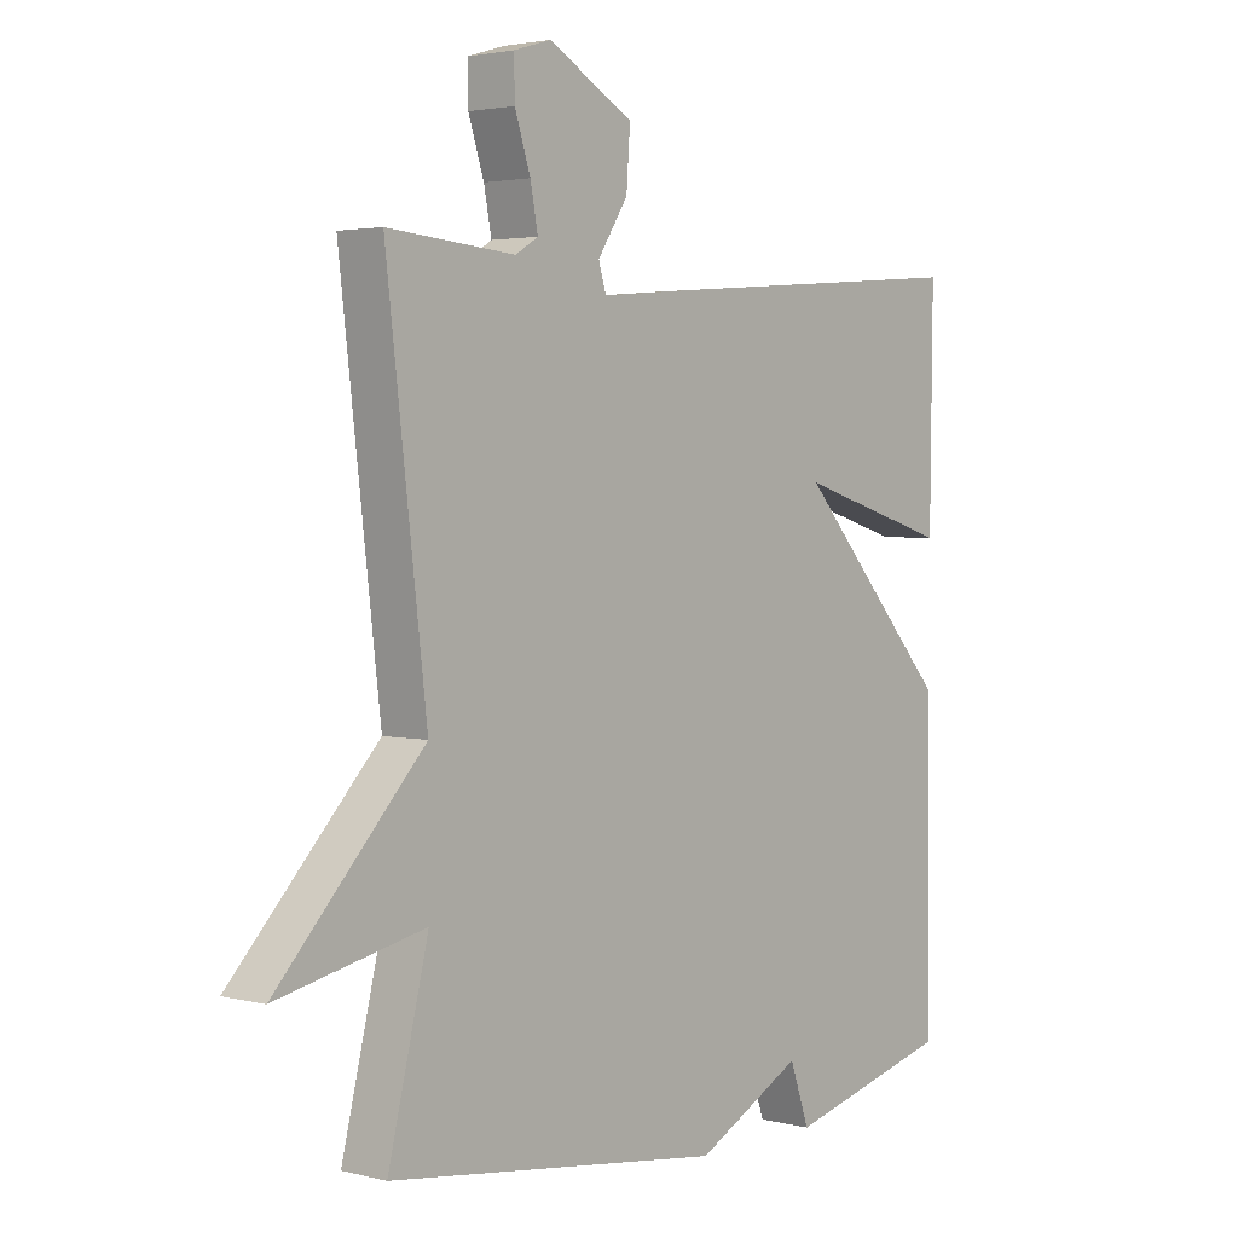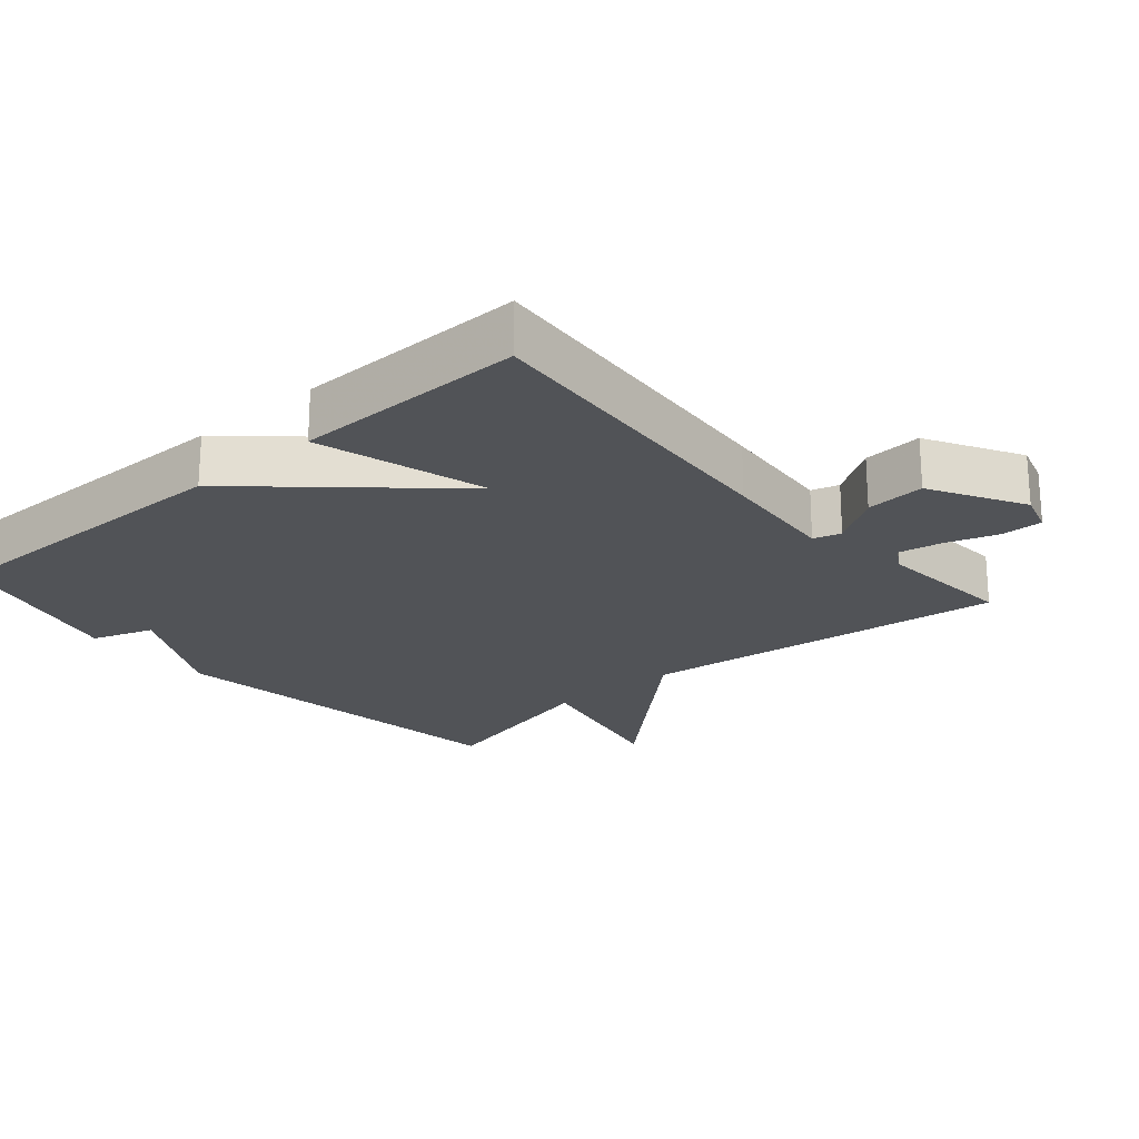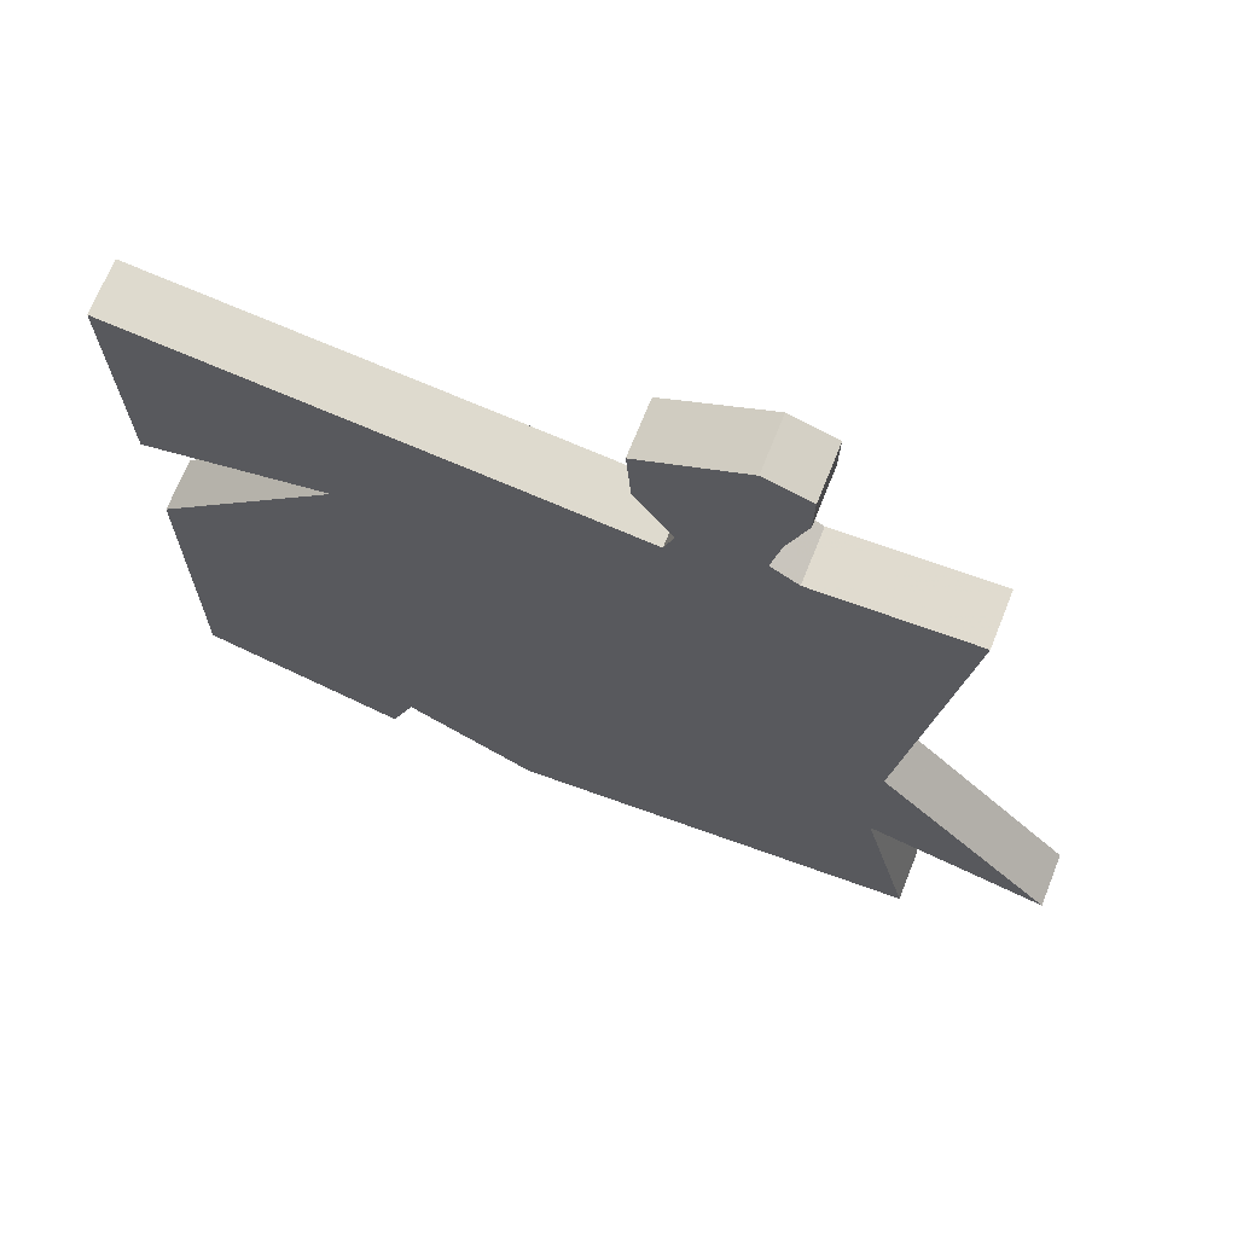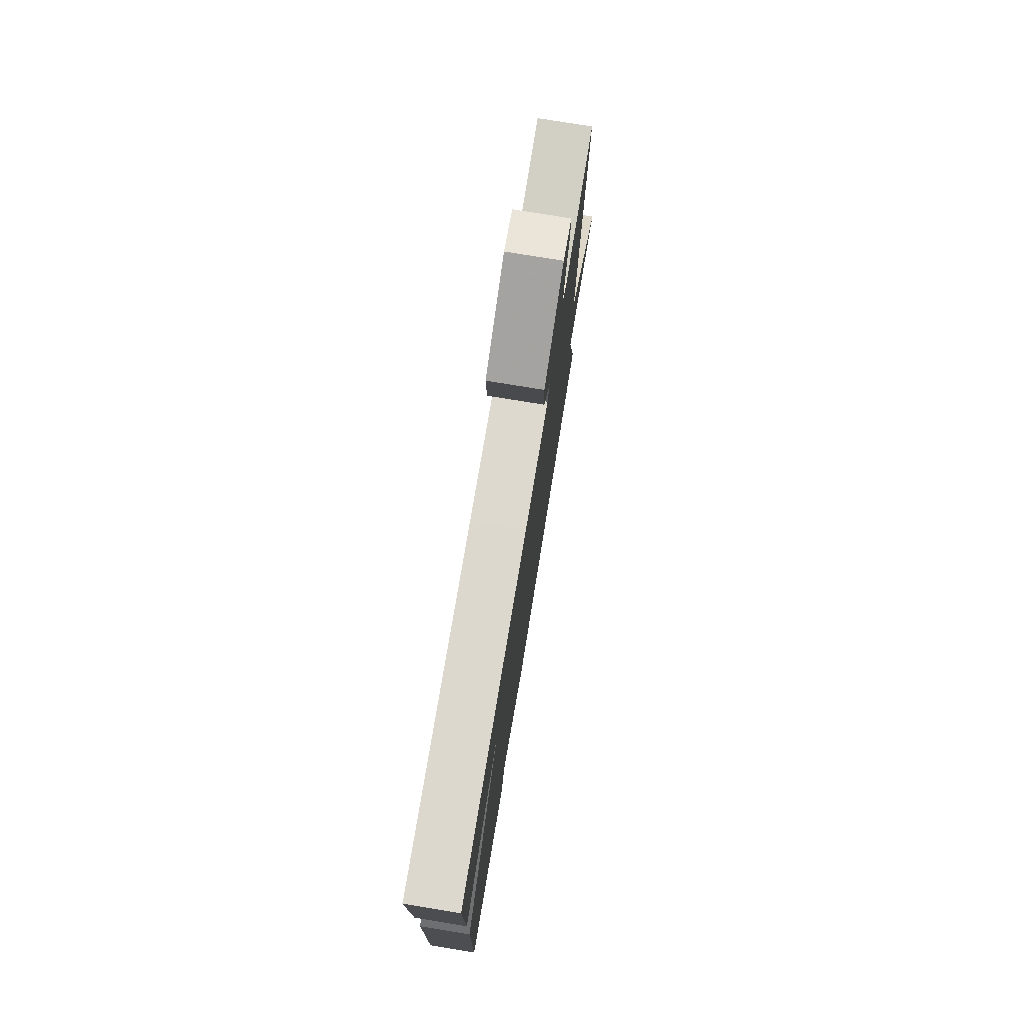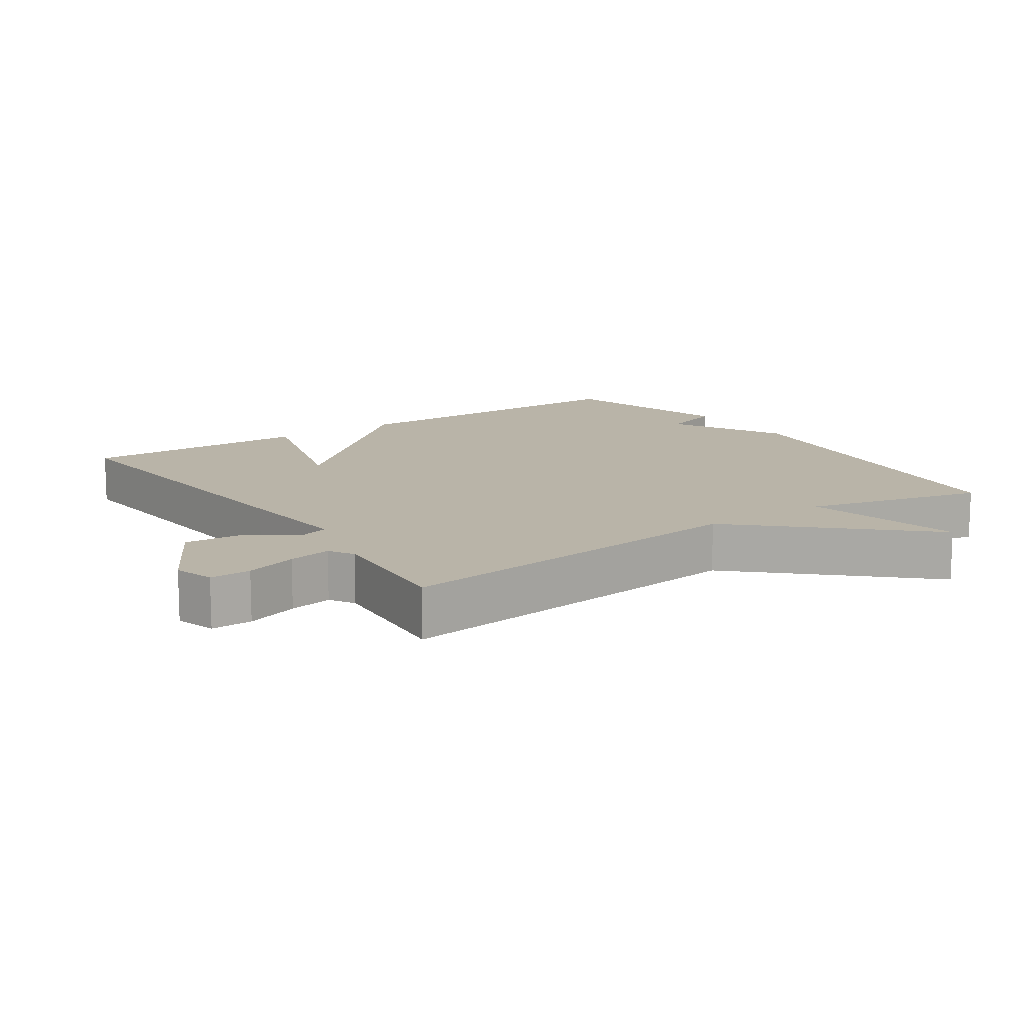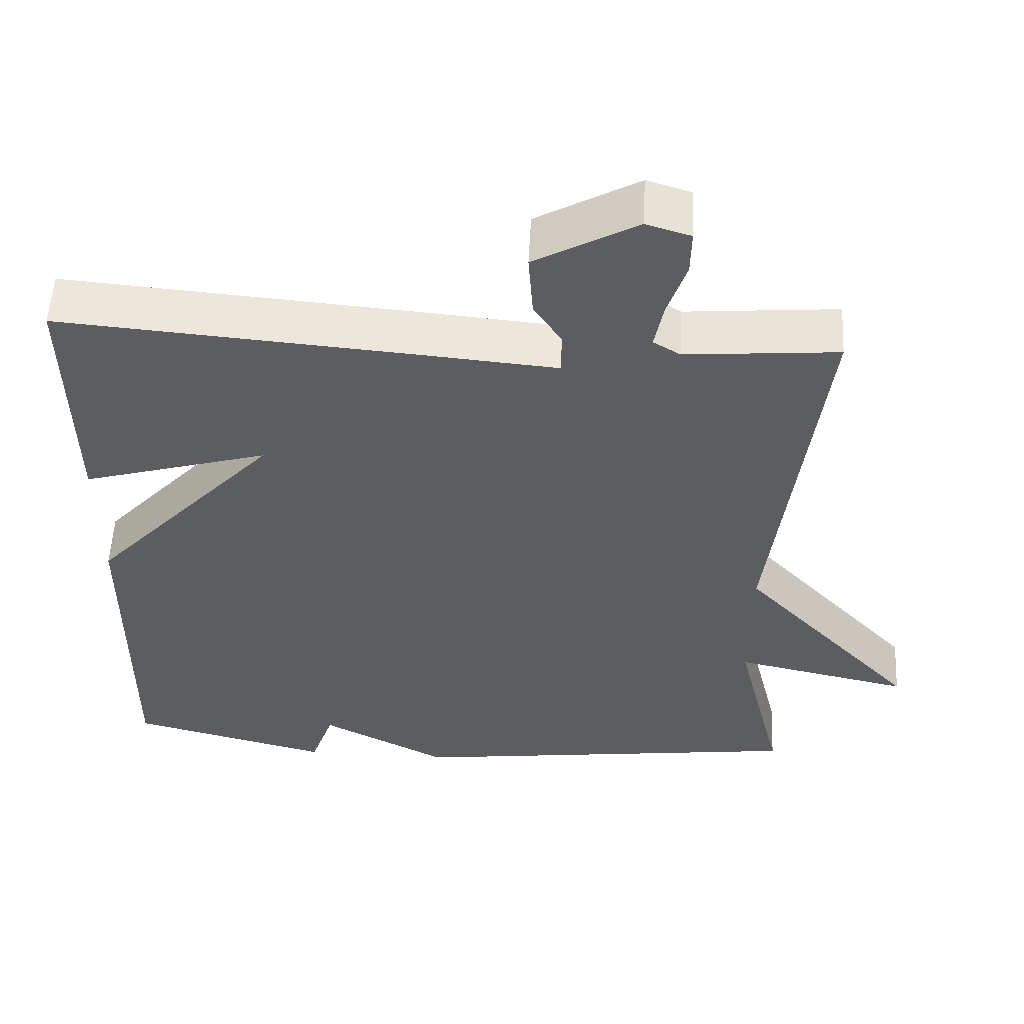
<metadata>
{"format":"obj","ext":"obj","renderer":"f3d","projection":"perspective","resolution":1024,"background":"white","views":[{"elev":2.8,"azim":130.7,"up":"+Z"},{"elev":-22.2,"azim":-49.1,"up":"+Y"},{"elev":70.1,"azim":21.8,"up":"+Z"},{"elev":77.0,"azim":-80.7,"up":"+Z"},{"elev":13.1,"azim":55.8,"up":"+Y"},{"elev":54.7,"azim":2.9,"up":"+Z"}]}
</metadata>
<code>
v -0.5 0.07 0.5
v -0.022 0.07 0.461
v 0.148 0.07 0.446
v 0.16 0.07 0.486
v 0.112 0.07 0.56
v 0.106 0.07 0.646
v 0.241 0.07 0.722
v 0.3 0.07 0.704
v 0.299 0.07 0.644
v 0.274 0.07 0.568
v 0.262 0.07 0.505
v 0.298 0.07 0.483
v 0.5 0.07 0.5
v 0.436 0.07 -0.038
v 0.669 0.07 -0.289
v 0.436 0.07 -0.238
v 0.5 0.07 -0.5
v -0.034 0.07 -0.569
v -0.203 0.07 -0.48
v -0.234 0.07 -0.569
v -0.5 0.07 -0.5
v -0.496 0.07 -0.038
v -0.249 0.07 0.234
v -0.496 0.07 0.162
v -0.5 0 0.5
v -0.022 0 0.461
v 0.148 0 0.446
v 0.16 0 0.486
v 0.112 0 0.56
v 0.106 0 0.646
v 0.241 0 0.722
v 0.3 0 0.704
v 0.299 0 0.644
v 0.274 0 0.568
v 0.262 0 0.505
v 0.298 0 0.483
v 0.5 0 0.5
v 0.436 0 -0.038
v 0.669 0 -0.289
v 0.436 0 -0.238
v 0.5 0 -0.5
v -0.034 0 -0.569
v -0.203 0 -0.48
v -0.234 0 -0.569
v -0.5 0 -0.5
v -0.496 0 -0.038
v -0.249 0 0.234
v -0.496 0 0.162
f 1 2 3
f 24 1 3
f 23 24 3
f 21 22 23
f 20 21 23
f 19 20 23
f 19 23 3
f 18 19 3
f 17 18 3
f 16 17 3
f 14 15 16
f 14 16 3 4
f 12 13 14
f 11 12 14 4
f 5 6 7
f 4 5 7
f 11 4 7
f 10 11 7
f 7 8 9 10
f 27 26 25
f 27 25 48
f 27 48 47
f 47 46 45
f 47 45 44
f 47 44 43
f 27 47 43
f 27 43 42
f 27 42 41
f 27 41 40
f 40 39 38
f 28 27 40 38
f 38 37 36
f 28 38 36 35
f 31 30 29
f 31 29 28
f 31 28 35
f 31 35 34
f 34 33 32 31
f 1 25 26 2
f 2 26 27 3
f 3 27 28 4
f 4 28 29 5
f 5 29 30 6
f 6 30 31 7
f 7 31 32 8
f 8 32 33 9
f 9 33 34 10
f 10 34 35 11
f 11 35 36 12
f 12 36 37 13
f 13 37 38 14
f 14 38 39 15
f 15 39 40 16
f 16 40 41 17
f 17 41 42 18
f 18 42 43 19
f 19 43 44 20
f 20 44 45 21
f 21 45 46 22
f 22 46 47 23
f 23 47 48 24
f 24 48 25 1

</code>
